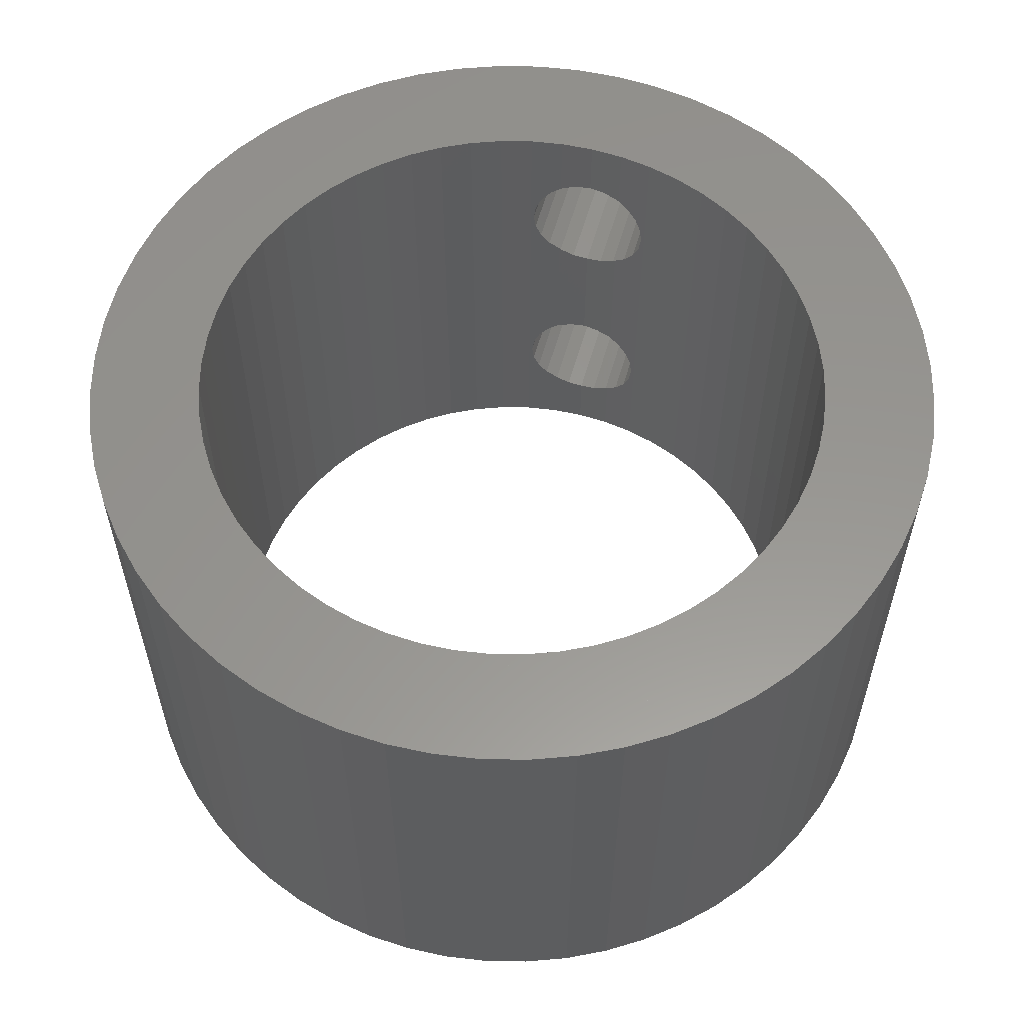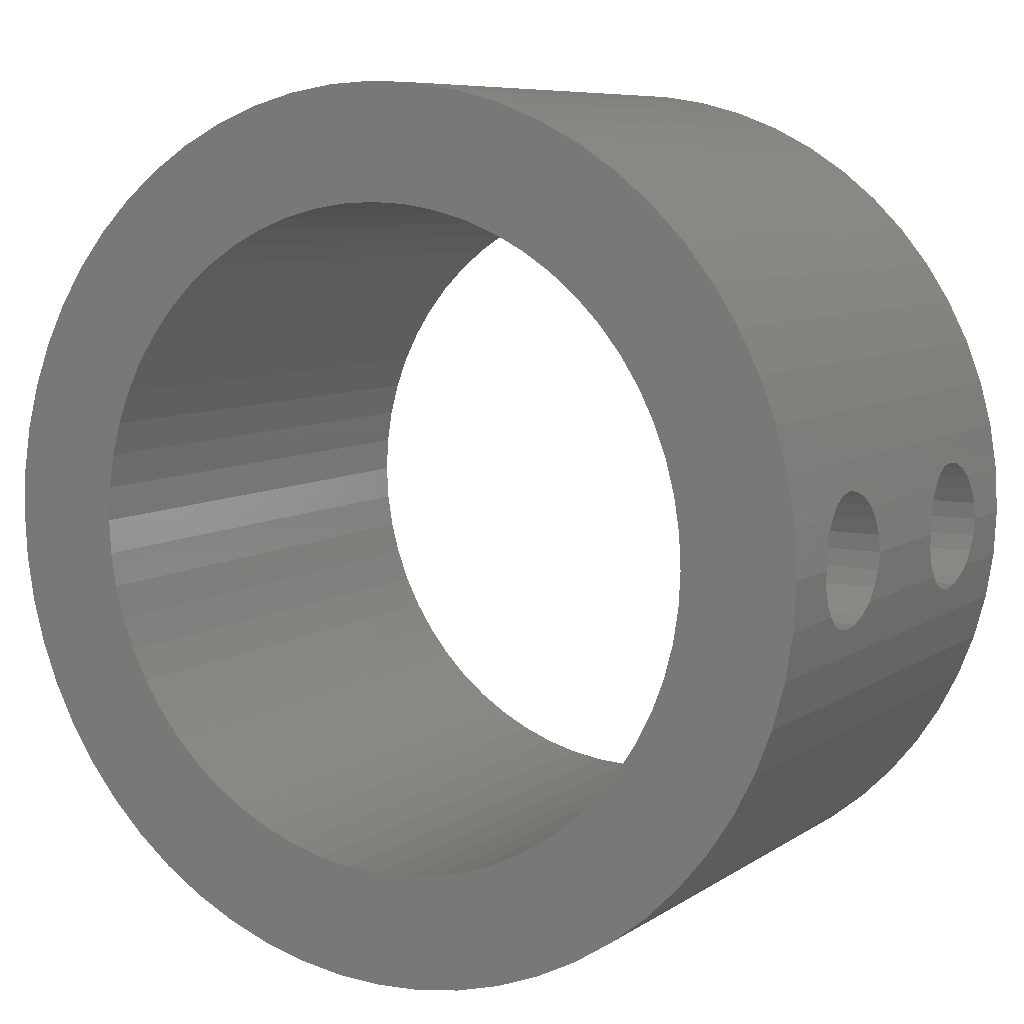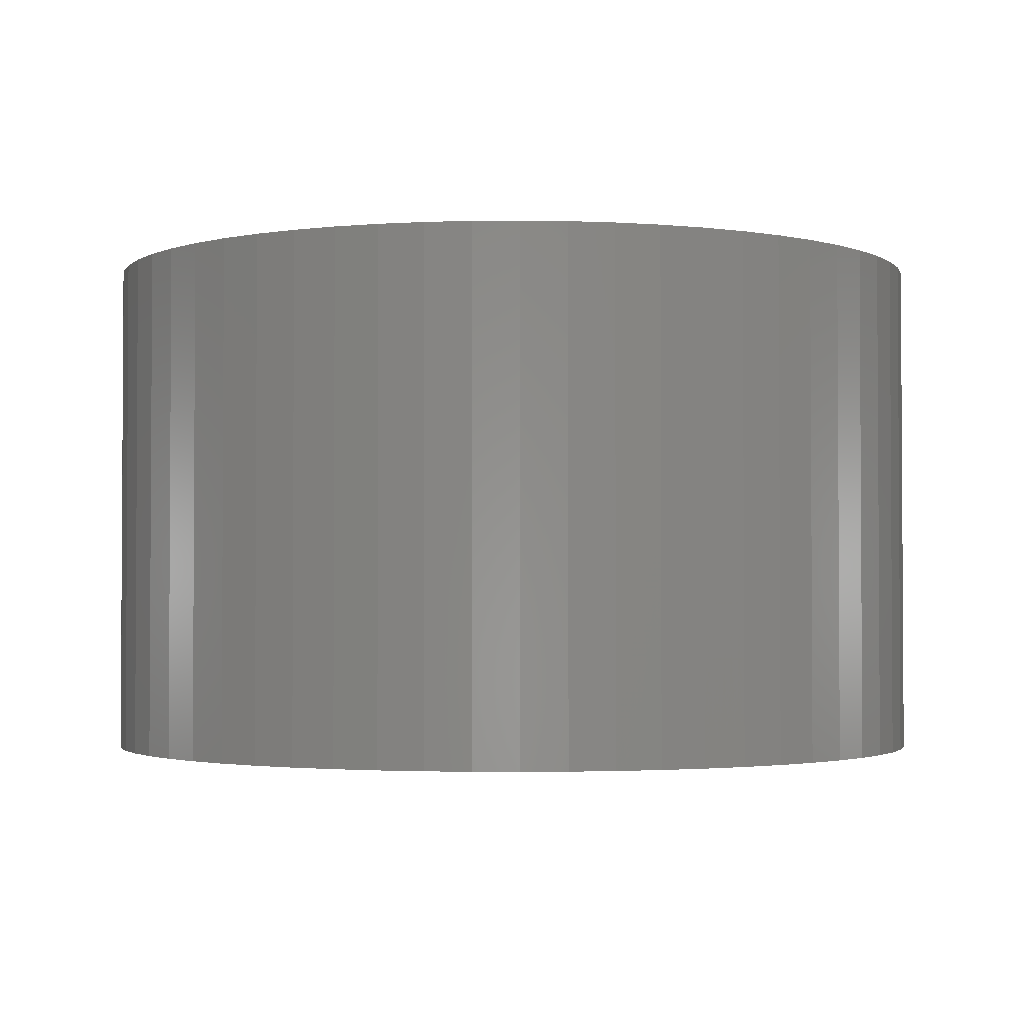
<metadata>
{"format":"stl","ext":"stl","renderer":"f3d","projection":"perspective","resolution":1024,"background":"white","views":[{"elev":58.0,"azim":105.9,"up":"+Z"},{"elev":7.8,"azim":-149.9,"up":"+Y"},{"elev":-2.1,"azim":143.0,"up":"+Z"}]}
</metadata>
<code>
# stl→obj: 344 verts, 696 faces
v 187.4 -770.9 -1.305
v 187.4 -771.3 -3.01
v 187.4 -771.3 -1.36
v 187.4 -770.2 -3.01
v 187.4 -770.5 -1.146
v 187.4 -770.2 -0.8914
v 190.2 -772.1 1.626
v 190.2 -772.1 5.39
v 190.2 -772.1 1.59
v 190.2 -772.1 5.354
v 190.2 -771.7 1.785
v 190.2 -771.7 5.195
v 190.2 -771.3 1.84
v 190.2 -771.3 5.14
v 187.4 -772.4 -0.8914
v 187.4 -772.4 -3.01
v 187.4 -772.1 -1.146
v 187.4 -771.7 -1.305
v 190.2 -772.1 -3.01
v 190.2 -772.1 -1.146
v 190.2 -772.1 -1.11
v 190.2 -771.3 -3.01
v 190.2 -771.7 -1.305
v 190.2 -771.3 -1.36
v 187.4 -772.1 5.354
v 187.4 -772.4 1.371
v 187.4 -772.4 5.619
v 187.4 -772.1 1.626
v 187.4 -771.7 1.785
v 187.4 -771.7 5.195
v 187.4 -771.3 1.84
v 187.4 -771.3 5.14
v 190.2 -770.9 1.785
v 190.2 -770.9 5.195
v 190.2 -770.5 5.354
v 190.2 -770.5 1.626
v 190.2 -770.4 1.59
v 190.2 -770.4 5.39
v 187.5 -772.8 0.6541
v 190.3 -772.9 0.24
v 187.5 -772.9 0.24
v 190.3 -772.8 0.6541
v 187.5 -772.8 -0.1741
v 190.3 -772.8 -0.1741
v 190.2 -770.9 -1.305
v 190.2 -770.5 -1.146
v 190.3 -769.9 -0.56
v 187.5 -769.7 -0.1741
v 187.5 -769.9 -0.56
v 190.3 -769.7 -0.1741
v 187.4 -770.2 1.361
v 187.4 -770.5 1.626
v 190.3 -770.2 1.371
v 190.3 -769.7 0.24
v 187.5 -769.7 0.24
v 190.3 -769.9 1.04
v 187.5 -769.7 0.6541
v 190.3 -769.7 0.6541
v 187.5 -769.9 1.04
v 190.3 -770.2 -0.8914
v 190.3 -772.4 1.371
v 187.5 -772.7 1.04
v 190.3 -772.7 1.04
v 187.4 -770.9 1.785
v 187.5 -772.7 -0.56
v 190.3 -772.4 -0.8914
v 190.3 -772.7 -0.56
v 190.2 -770.4 -1.11
v 195.8 -779 9.99
v 196.6 -779.2 -3.01
v 195.8 -779 -3.01
v 196.6 -779.2 9.99
v 203.7 -765.3 9.99
v 203 -764.7 -3.01
v 203.7 -765.3 -3.01
v 203 -764.7 9.99
v 206.2 -773 9.99
v 206 -773.8 -3.01
v 206 -773.8 9.99
v 206.2 -773 -3.01
v 199.1 -779.3 9.99
v 200 -779.2 -3.01
v 199.1 -779.3 -3.01
v 200 -779.2 9.99
v 204.8 -766.5 9.99
v 205.3 -767.2 -3.01
v 205.3 -767.2 9.99
v 204.8 -766.5 -3.01
v 201.6 -778.7 9.99
v 202.3 -778.3 -3.01
v 201.6 -778.7 -3.01
v 202.3 -778.3 9.99
v 198.3 -779.4 9.99
v 198.3 -779.4 -3.01
v 204.3 -765.9 9.99
v 204.3 -765.9 -3.01
v 197.4 -779.3 9.99
v 197.4 -779.3 -3.01
v 205.7 -774.6 -3.01
v 205.7 -774.6 9.99
v 192.3 -776.7 -3.01
v 192.9 -777.3 9.99
v 192.9 -777.3 -3.01
v 192.3 -776.7 9.99
v 205.3 -775.3 9.99
v 204.8 -776.1 -3.01
v 204.8 -776.1 9.99
v 205.3 -775.3 -3.01
v 206 -768.8 9.99
v 206.2 -769.6 -3.01
v 206.2 -769.6 9.99
v 206 -768.8 -3.01
v 204.3 -776.7 -3.01
v 204.3 -776.7 9.99
v 206.3 -770.4 -3.01
v 206.3 -770.4 9.99
v 193.5 -777.8 9.99
v 194.2 -778.3 -3.01
v 193.5 -777.8 -3.01
v 194.2 -778.3 9.99
v 195 -778.7 9.99
v 195 -778.7 -3.01
v 203 -777.8 9.99
v 203.7 -777.3 -3.01
v 203 -777.8 -3.01
v 203.7 -777.3 9.99
v 191.3 -767.2 -3.01
v 190.9 -768 9.99
v 190.9 -768 -3.01
v 191.3 -767.2 9.99
v 200.8 -779 -3.01
v 200.8 -779 9.99
v 190.3 -773 -3.01
v 190.3 -773 9.99
v 190.3 -772.9 6.74
v 190.3 -772.8 6.326
v 190.3 -772.7 5.94
v 190.3 -772.4 5.609
v 190.3 -772.8 7.154
v 190.2 -772.1 9.99
v 190.3 -772.7 7.54
v 190.3 -772.4 7.871
v 190.2 -772.1 8.09
v 190.6 -768.8 -3.01
v 190.3 -769.6 9.99
v 190.3 -769.6 -3.01
v 190.6 -768.8 9.99
v 197.4 -763.2 9.99
v 196.6 -763.4 -3.01
v 197.4 -763.2 -3.01
v 196.6 -763.4 9.99
v 190.6 -773.8 -3.01
v 190.9 -774.6 9.99
v 190.9 -774.6 -3.01
v 190.6 -773.8 9.99
v 195.8 -763.6 9.99
v 195 -763.9 -3.01
v 195.8 -763.6 -3.01
v 195 -763.9 9.99
v 194.2 -764.3 9.99
v 193.5 -764.7 -3.01
v 194.2 -764.3 -3.01
v 193.5 -764.7 9.99
v 191.7 -776.1 -3.01
v 191.7 -776.1 9.99
v 192.9 -765.3 9.99
v 192.3 -765.9 -3.01
v 192.9 -765.3 -3.01
v 192.3 -765.9 9.99
v 193.8 -761.3 9.99
v 194.9 -760.9 -3.01
v 193.8 -761.3 -3.01
v 194.9 -760.9 9.99
v 191.7 -766.5 -3.01
v 191.7 -766.5 9.99
v 191.3 -775.3 9.99
v 191.3 -775.3 -3.01
v 198.3 -763.2 9.99
v 198.3 -763.2 -3.01
v 187.4 -772.4 9.99
v 187.4 -770.2 9.99
v 187.4 -771.3 9.99
v 187.6 -773.6 9.99
v 187.6 -769 9.99
v 187.9 -774.7 9.99
v 187.9 -767.9 9.99
v 188.3 -775.7 9.99
v 188.3 -766.9 9.99
v 188.8 -776.7 9.99
v 188.8 -765.8 9.99
v 189.5 -777.7 9.99
v 189.5 -764.9 9.99
v 190.2 -778.6 9.99
v 190.2 -764 9.99
v 190.2 -771.3 9.99
v 191 -779.4 9.99
v 191.9 -780.1 9.99
v 192.8 -780.7 9.99
v 193.8 -781.3 9.99
v 194.9 -781.7 9.99
v 196 -782 9.99
v 197.1 -782.1 9.99
v 198.3 -782.2 9.99
v 199.4 -782.1 9.99
v 200.5 -782 9.99
v 201.6 -781.7 9.99
v 202.7 -781.3 9.99
v 203.7 -780.7 9.99
v 204.7 -780.1 9.99
v 205.6 -779.4 9.99
v 206.4 -778.6 9.99
v 206.3 -772.1 9.99
v 206.4 -771.3 9.99
v 190.2 -770.4 9.99
v 191 -763.2 9.99
v 191.9 -762.5 9.99
v 192.8 -761.9 9.99
v 196 -760.6 9.99
v 197.1 -760.5 9.99
v 198.3 -760.4 9.99
v 199.1 -763.2 9.99
v 199.4 -760.5 9.99
v 200 -763.4 9.99
v 200.5 -760.6 9.99
v 200.8 -763.6 9.99
v 201.6 -760.9 9.99
v 201.6 -763.9 9.99
v 202.3 -764.3 9.99
v 202.7 -761.3 9.99
v 203.7 -761.9 9.99
v 204.7 -762.5 9.99
v 205.6 -763.2 9.99
v 205.7 -768 9.99
v 206.4 -764 9.99
v 207.1 -777.7 9.99
v 207.1 -764.9 9.99
v 207.7 -776.7 9.99
v 207.7 -765.8 9.99
v 208.2 -775.7 9.99
v 208.2 -766.9 9.99
v 208.6 -774.7 9.99
v 208.6 -767.9 9.99
v 208.9 -773.6 9.99
v 208.9 -769 9.99
v 209.1 -772.4 9.99
v 209.1 -770.2 9.99
v 209.2 -771.3 9.99
v 197.1 -760.5 -3.01
v 196 -760.6 -3.01
v 201.6 -781.7 -3.01
v 202.7 -781.3 -3.01
v 199.4 -782.1 -3.01
v 200.5 -782 -3.01
v 187.6 -769 -3.01
v 187.9 -767.9 -3.01
v 192.8 -761.9 -3.01
v 191.9 -762.5 -3.01
v 188.3 -775.7 -3.01
v 187.9 -774.7 -3.01
v 198.3 -782.2 -3.01
v 187.6 -773.6 -3.01
v 188.3 -766.9 -3.01
v 192.8 -780.7 -3.01
v 193.8 -781.3 -3.01
v 190.2 -778.6 -3.01
v 189.5 -777.7 -3.01
v 191 -763.2 -3.01
v 198.3 -760.4 -3.01
v 191 -779.4 -3.01
v 191.9 -780.1 -3.01
v 194.9 -781.7 -3.01
v 196 -782 -3.01
v 188.8 -765.8 -3.01
v 189.5 -764.9 -3.01
v 188.8 -776.7 -3.01
v 190.2 -764 -3.01
v 197.1 -782.1 -3.01
v 190.2 -770.4 -3.01
v 199.4 -760.5 -3.01
v 199.1 -763.2 -3.01
v 200 -763.4 -3.01
v 200.5 -760.6 -3.01
v 200.8 -763.6 -3.01
v 201.6 -760.9 -3.01
v 201.6 -763.9 -3.01
v 202.3 -764.3 -3.01
v 202.7 -761.3 -3.01
v 203.7 -761.9 -3.01
v 204.7 -762.5 -3.01
v 205.6 -763.2 -3.01
v 205.7 -768 -3.01
v 206.4 -764 -3.01
v 206.4 -771.3 -3.01
v 203.7 -780.7 -3.01
v 204.7 -780.1 -3.01
v 205.6 -779.4 -3.01
v 206.4 -778.6 -3.01
v 206.3 -772.1 -3.01
v 207.1 -764.9 -3.01
v 207.1 -777.7 -3.01
v 207.7 -765.8 -3.01
v 207.7 -776.7 -3.01
v 208.2 -766.9 -3.01
v 208.2 -775.7 -3.01
v 208.6 -767.9 -3.01
v 208.6 -774.7 -3.01
v 208.9 -769 -3.01
v 208.9 -773.6 -3.01
v 209.1 -770.2 -3.01
v 209.1 -772.4 -3.01
v 209.2 -771.3 -3.01
v 190.3 -769.7 6.74
v 190.3 -770.2 7.871
v 190.2 -770.4 8.09
v 190.3 -769.9 7.54
v 190.3 -769.7 7.154
v 190.3 -770.2 5.609
v 190.3 -769.9 5.94
v 190.3 -769.7 6.326
v 187.4 -770.2 7.861
v 187.5 -769.9 7.54
v 187.5 -769.7 7.154
v 187.5 -769.7 6.74
v 187.5 -769.9 5.94
v 187.4 -770.2 5.619
v 187.5 -769.7 6.326
v 190.2 -772.1 8.126
v 190.2 -771.7 8.285
v 190.2 -771.3 8.34
v 187.4 -772.4 7.861
v 187.4 -772.1 8.126
v 187.4 -771.7 8.285
v 187.4 -771.3 8.34
v 187.5 -772.7 5.94
v 190.2 -770.9 8.285
v 190.2 -770.5 8.126
v 187.5 -772.9 6.74
v 187.5 -772.8 7.154
v 187.5 -772.7 7.54
v 187.5 -772.8 6.326
v 187.4 -770.5 8.126
v 187.4 -770.5 5.354
v 187.4 -770.9 5.195
v 187.4 -770.9 8.285
f 1 2 3
f 2 1 4
f 4 1 5
f 4 5 6
f 7 8 9
f 8 7 10
f 10 7 11
f 10 11 12
f 12 11 13
f 12 13 14
f 15 2 16
f 2 15 17
f 2 17 18
f 2 18 3
f 19 20 21
f 20 19 22
f 20 22 23
f 23 22 24
f 25 26 27
f 26 25 28
f 28 25 29
f 29 25 30
f 29 30 31
f 31 30 32
f 33 14 13
f 14 33 34
f 34 33 35
f 35 33 36
f 35 36 37
f 35 37 38
f 39 40 41
f 40 39 42
f 43 40 44
f 40 43 41
f 13 29 31
f 29 13 11
f 45 5 1
f 5 45 46
f 47 48 49
f 48 47 50
f 51 36 52
f 36 51 37
f 37 51 53
f 54 48 50
f 48 54 55
f 56 57 58
f 57 56 59
f 17 23 18
f 23 17 20
f 18 24 3
f 24 18 23
f 60 49 6
f 49 60 47
f 7 26 28
f 26 7 9
f 26 9 61
f 53 59 56
f 59 53 51
f 62 61 63
f 61 62 26
f 24 1 3
f 1 24 45
f 62 42 39
f 42 62 63
f 64 13 31
f 13 64 33
f 65 66 15
f 66 65 67
f 11 28 29
f 28 11 7
f 46 6 5
f 6 46 68
f 6 68 60
f 58 55 54
f 55 58 57
f 65 44 67
f 44 65 43
f 15 20 17
f 20 15 21
f 21 15 66
f 52 33 64
f 33 52 36
f 69 70 71
f 70 69 72
f 73 74 75
f 74 73 76
f 77 78 79
f 78 77 80
f 81 82 83
f 82 81 84
f 85 86 87
f 86 85 88
f 89 90 91
f 90 89 92
f 93 83 94
f 83 93 81
f 95 88 85
f 88 95 96
f 97 94 98
f 94 97 93
f 79 99 100
f 99 79 78
f 101 102 103
f 102 101 104
f 105 106 107
f 106 105 108
f 109 110 111
f 110 109 112
f 107 113 114
f 113 107 106
f 111 115 116
f 115 111 110
f 73 96 95
f 96 73 75
f 72 98 70
f 98 72 97
f 117 118 119
f 118 117 120
f 121 71 122
f 71 121 69
f 120 122 118
f 122 120 121
f 123 124 125
f 124 123 126
f 127 128 129
f 128 127 130
f 84 131 82
f 131 84 132
f 114 124 126
f 124 114 113
f 133 40 134
f 40 133 44
f 44 133 19
f 44 19 67
f 67 19 66
f 66 19 21
f 42 135 40
f 135 42 136
f 136 42 63
f 136 63 137
f 137 63 61
f 137 61 138
f 138 61 8
f 8 61 9
f 134 139 140
f 139 134 135
f 135 134 40
f 140 139 141
f 140 141 142
f 140 142 143
f 144 145 146
f 145 144 147
f 129 147 144
f 147 129 128
f 148 149 150
f 149 148 151
f 152 153 154
f 153 152 155
f 156 157 158
f 157 156 159
f 102 119 103
f 119 102 117
f 133 155 152
f 155 133 134
f 160 161 162
f 161 160 163
f 164 104 101
f 104 164 165
f 166 167 168
f 167 166 169
f 159 162 157
f 162 159 160
f 170 171 172
f 171 170 173
f 174 130 127
f 130 174 175
f 154 176 177
f 176 154 153
f 178 150 179
f 150 178 148
f 167 175 174
f 175 167 169
f 151 158 149
f 158 151 156
f 180 181 182
f 181 180 183
f 181 183 184
f 184 183 185
f 184 185 186
f 186 185 187
f 186 187 188
f 188 187 189
f 188 189 190
f 190 189 191
f 190 191 192
f 192 191 193
f 192 193 194
f 194 193 195
f 195 193 140
f 140 193 196
f 140 196 134
f 134 196 155
f 155 196 153
f 153 196 176
f 176 196 197
f 176 197 165
f 165 197 104
f 104 197 198
f 104 198 102
f 102 198 199
f 102 199 117
f 117 199 120
f 120 199 200
f 120 200 121
f 121 200 201
f 121 201 69
f 69 201 72
f 72 201 202
f 72 202 97
f 97 202 203
f 97 203 93
f 93 203 204
f 93 204 81
f 81 204 84
f 84 204 205
f 84 205 132
f 132 205 206
f 132 206 89
f 89 206 92
f 92 206 207
f 92 207 123
f 123 207 208
f 123 208 126
f 126 208 114
f 114 208 209
f 114 209 107
f 107 209 210
f 107 210 105
f 105 210 100
f 100 210 211
f 100 211 79
f 79 211 77
f 77 211 212
f 212 211 213
f 194 214 215
f 214 194 195
f 215 214 145
f 215 145 147
f 215 147 128
f 215 128 130
f 215 130 216
f 216 130 175
f 216 175 169
f 216 169 217
f 217 169 166
f 217 166 170
f 170 166 163
f 170 163 160
f 170 160 173
f 173 160 159
f 173 159 218
f 218 159 156
f 218 156 151
f 218 151 219
f 219 151 148
f 219 148 220
f 220 148 178
f 220 178 221
f 220 221 222
f 222 221 223
f 222 223 224
f 224 223 225
f 224 225 226
f 226 225 227
f 226 227 228
f 226 228 229
f 229 228 76
f 229 76 230
f 230 76 73
f 230 73 95
f 230 95 231
f 231 95 85
f 231 85 232
f 232 85 87
f 232 87 233
f 232 233 234
f 234 233 109
f 234 109 111
f 234 111 116
f 234 116 213
f 234 213 211
f 234 211 235
f 234 235 236
f 236 235 237
f 236 237 238
f 238 237 239
f 238 239 240
f 240 239 241
f 240 241 242
f 242 241 243
f 242 243 244
f 244 243 245
f 244 245 246
f 246 245 247
f 177 165 164
f 165 177 176
f 163 168 161
f 168 163 166
f 218 248 249
f 248 218 219
f 207 250 251
f 250 207 206
f 205 252 253
f 252 205 204
f 186 254 184
f 254 186 255
f 173 249 171
f 249 173 218
f 216 256 257
f 256 216 217
f 185 258 187
f 258 185 259
f 204 260 252
f 260 204 203
f 183 259 185
f 259 183 261
f 188 255 186
f 255 188 262
f 206 253 250
f 253 206 205
f 199 263 264
f 263 199 198
f 191 265 193
f 265 191 266
f 217 172 256
f 172 217 170
f 215 257 267
f 257 215 216
f 219 268 248
f 268 219 220
f 197 269 270
f 269 197 196
f 201 271 272
f 271 201 200
f 190 262 188
f 262 190 273
f 198 270 263
f 270 198 197
f 192 273 190
f 273 192 274
f 189 266 191
f 266 189 275
f 215 276 194
f 276 215 267
f 203 277 260
f 277 203 202
f 276 278 22
f 278 276 267
f 278 267 146
f 146 267 144
f 144 267 129
f 129 267 127
f 127 267 257
f 127 257 174
f 174 257 167
f 167 257 256
f 167 256 168
f 168 256 172
f 168 172 161
f 161 172 162
f 162 172 171
f 162 171 157
f 157 171 249
f 157 249 158
f 158 249 149
f 149 249 248
f 149 248 150
f 150 248 268
f 150 268 179
f 179 268 279
f 179 279 280
f 280 279 281
f 281 279 282
f 281 282 283
f 283 282 284
f 283 284 285
f 285 284 286
f 286 284 287
f 286 287 74
f 74 287 288
f 74 288 75
f 75 288 96
f 96 288 289
f 96 289 88
f 88 289 290
f 88 290 86
f 86 290 291
f 291 290 292
f 291 292 112
f 112 292 110
f 110 292 115
f 115 292 293
f 4 16 2
f 16 4 254
f 16 254 261
f 261 254 255
f 261 255 259
f 259 255 262
f 259 262 258
f 258 262 273
f 258 273 275
f 275 273 274
f 275 274 266
f 266 274 276
f 266 276 265
f 265 276 22
f 265 22 19
f 265 19 269
f 269 19 133
f 269 133 152
f 269 152 154
f 269 154 177
f 269 177 270
f 270 177 164
f 270 164 101
f 270 101 263
f 263 101 103
f 263 103 264
f 264 103 119
f 264 119 118
f 264 118 271
f 271 118 122
f 271 122 272
f 272 122 71
f 272 71 70
f 272 70 277
f 277 70 98
f 277 98 260
f 260 98 94
f 260 94 83
f 260 83 252
f 252 83 82
f 252 82 253
f 253 82 131
f 253 131 250
f 250 131 91
f 250 91 90
f 250 90 251
f 251 90 125
f 251 125 294
f 294 125 124
f 294 124 113
f 294 113 295
f 295 113 106
f 295 106 296
f 296 106 108
f 296 108 99
f 296 99 297
f 297 99 78
f 297 78 80
f 297 80 298
f 297 298 293
f 297 293 292
f 297 292 299
f 297 299 300
f 300 299 301
f 300 301 302
f 302 301 303
f 302 303 304
f 304 303 305
f 304 305 306
f 306 305 307
f 306 307 308
f 308 307 309
f 308 309 310
f 310 309 311
f 278 60 68
f 60 278 146
f 60 146 47
f 47 146 50
f 50 146 54
f 54 146 312
f 313 214 314
f 214 313 145
f 145 313 315
f 145 315 316
f 145 316 312
f 145 312 146
f 53 38 37
f 38 53 317
f 317 53 318
f 318 53 56
f 318 56 58
f 318 58 319
f 319 58 54
f 319 54 312
f 278 24 22
f 24 278 45
f 45 278 46
f 46 278 68
f 196 265 269
f 265 196 193
f 202 272 277
f 272 202 201
f 184 320 181
f 320 184 321
f 321 184 322
f 322 184 323
f 323 184 55
f 49 4 6
f 4 49 254
f 254 49 48
f 254 48 55
f 254 55 184
f 324 51 325
f 51 324 59
f 59 324 326
f 59 326 57
f 57 326 323
f 57 323 55
f 200 264 271
f 264 200 199
f 194 274 192
f 274 194 276
f 187 275 189
f 275 187 258
f 327 140 143
f 140 327 195
f 195 327 328
f 195 328 329
f 182 330 180
f 330 182 331
f 331 182 332
f 332 182 333
f 30 14 32
f 14 30 12
f 27 137 138
f 137 27 334
f 335 195 329
f 195 335 214
f 214 335 336
f 214 336 314
f 312 326 319
f 326 312 323
f 183 337 261
f 337 183 338
f 338 183 180
f 338 180 339
f 339 180 330
f 340 41 337
f 41 340 39
f 39 340 62
f 62 340 334
f 62 334 26
f 26 334 27
f 261 43 16
f 43 261 41
f 41 261 337
f 16 43 65
f 16 65 15
f 27 10 25
f 10 27 8
f 8 27 138
f 340 137 334
f 137 340 136
f 318 325 317
f 325 318 324
f 330 141 339
f 141 330 142
f 320 336 341
f 336 320 314
f 314 320 313
f 316 321 322
f 321 316 315
f 313 321 315
f 321 313 320
f 34 342 343
f 342 34 35
f 329 332 333
f 332 329 328
f 25 12 30
f 12 25 10
f 344 329 333
f 329 344 335
f 338 135 337
f 135 338 139
f 182 344 333
f 344 182 181
f 344 181 341
f 341 181 320
f 338 141 139
f 141 338 339
f 343 31 32
f 31 343 64
f 64 343 342
f 64 342 52
f 52 342 51
f 51 342 325
f 327 330 331
f 330 327 143
f 330 143 142
f 316 323 312
f 323 316 322
f 319 324 318
f 324 319 326
f 35 325 342
f 325 35 38
f 325 38 317
f 328 331 332
f 331 328 327
f 341 335 344
f 335 341 336
f 14 343 32
f 343 14 34
f 337 136 340
f 136 337 135
f 231 290 289
f 290 231 232
f 226 287 284
f 287 226 229
f 292 236 299
f 236 292 234
f 232 292 290
f 292 232 234
f 229 288 287
f 288 229 230
f 76 286 74
f 286 76 228
f 224 284 282
f 284 224 226
f 305 244 307
f 244 305 242
f 300 211 297
f 211 300 235
f 304 237 302
f 237 304 239
f 303 242 305
f 242 303 240
f 222 282 279
f 282 222 224
f 208 251 294
f 251 208 207
f 299 238 301
f 238 299 236
f 228 285 286
f 285 228 227
f 308 241 306
f 241 308 243
f 311 245 310
f 245 311 247
f 309 247 311
f 247 309 246
f 307 246 309
f 246 307 244
f 210 295 296
f 295 210 209
f 306 239 304
f 239 306 241
f 221 179 280
f 179 221 178
f 302 235 300
f 235 302 237
f 211 296 297
f 296 211 210
f 227 283 285
f 283 227 225
f 301 240 303
f 240 301 238
f 220 279 268
f 279 220 222
f 209 294 295
f 294 209 208
f 230 289 288
f 289 230 231
f 223 280 281
f 280 223 221
f 233 112 109
f 112 233 291
f 310 243 308
f 243 310 245
f 225 281 283
f 281 225 223
f 87 291 233
f 291 87 86
f 213 298 212
f 298 213 293
f 116 293 213
f 293 116 115
f 100 108 105
f 108 100 99
f 132 91 131
f 91 132 89
f 92 125 90
f 125 92 123
f 212 80 77
f 80 212 298

</code>
